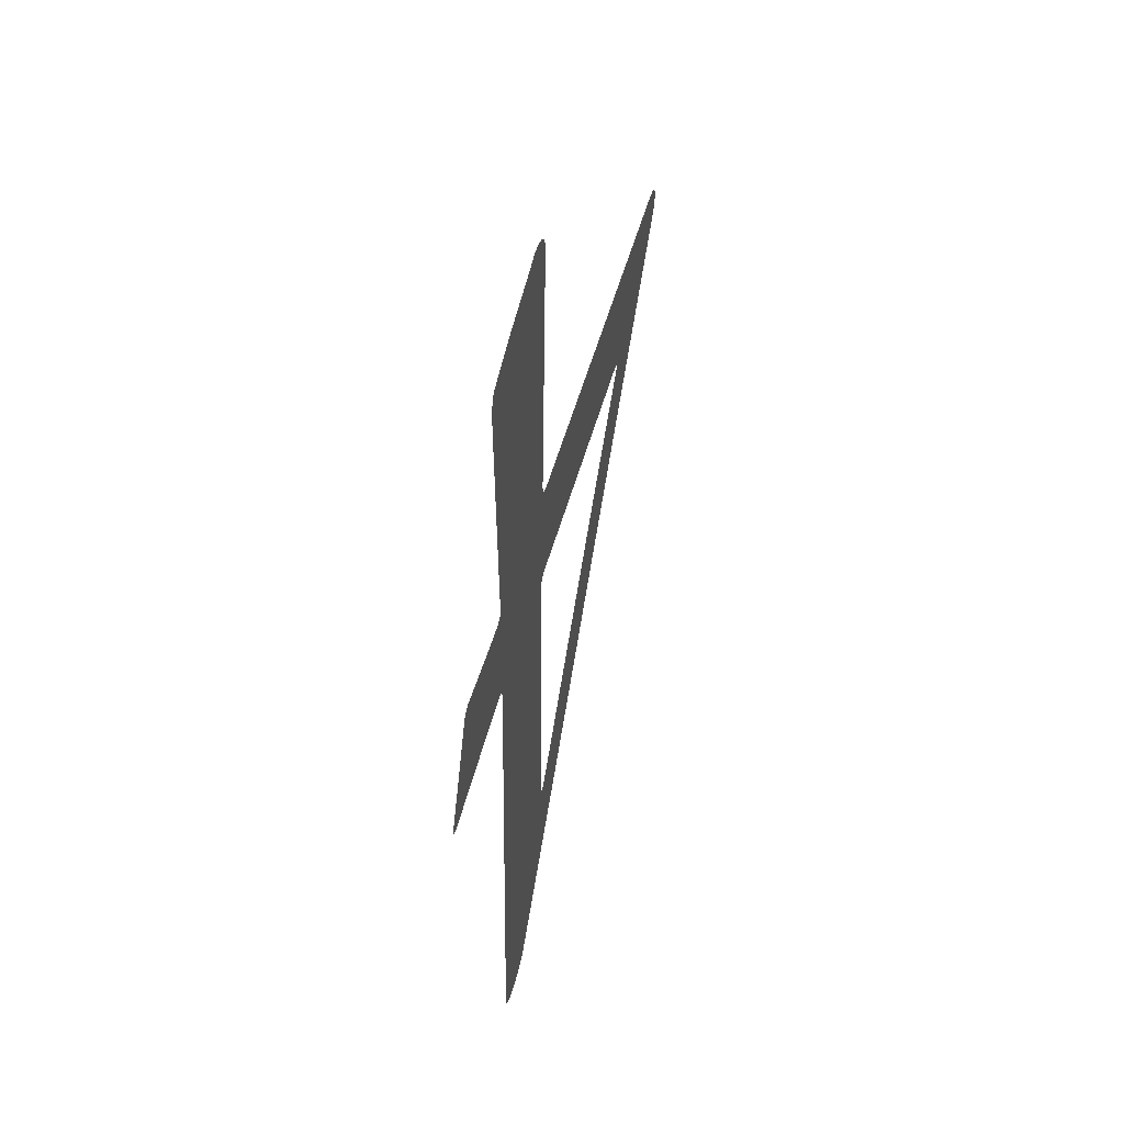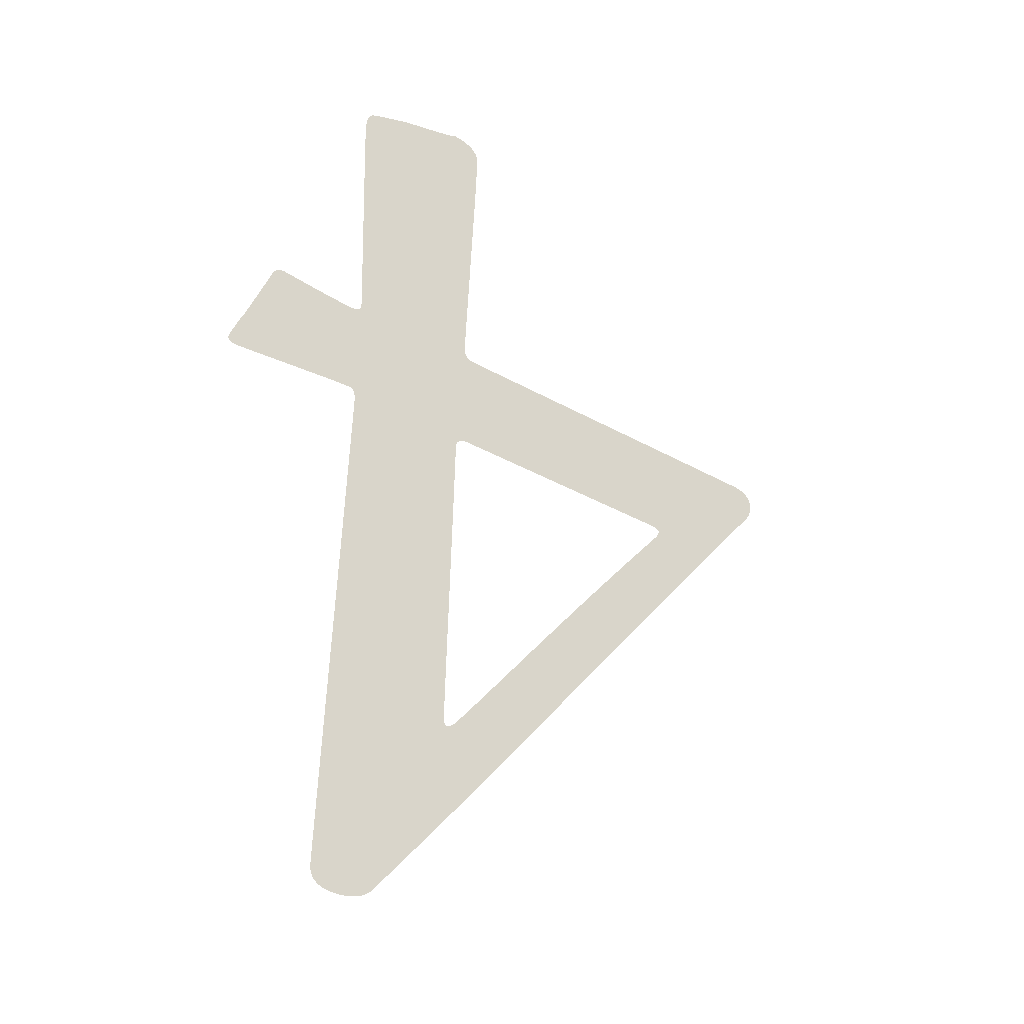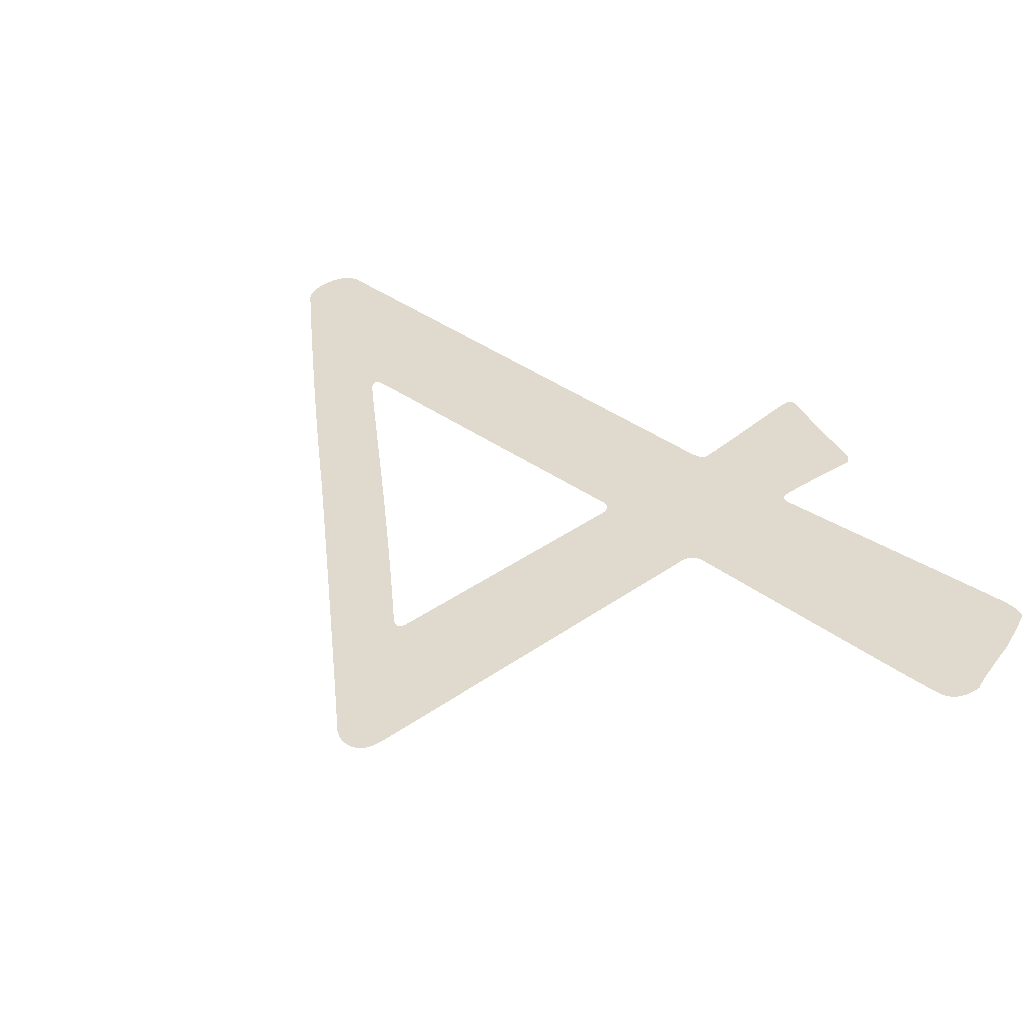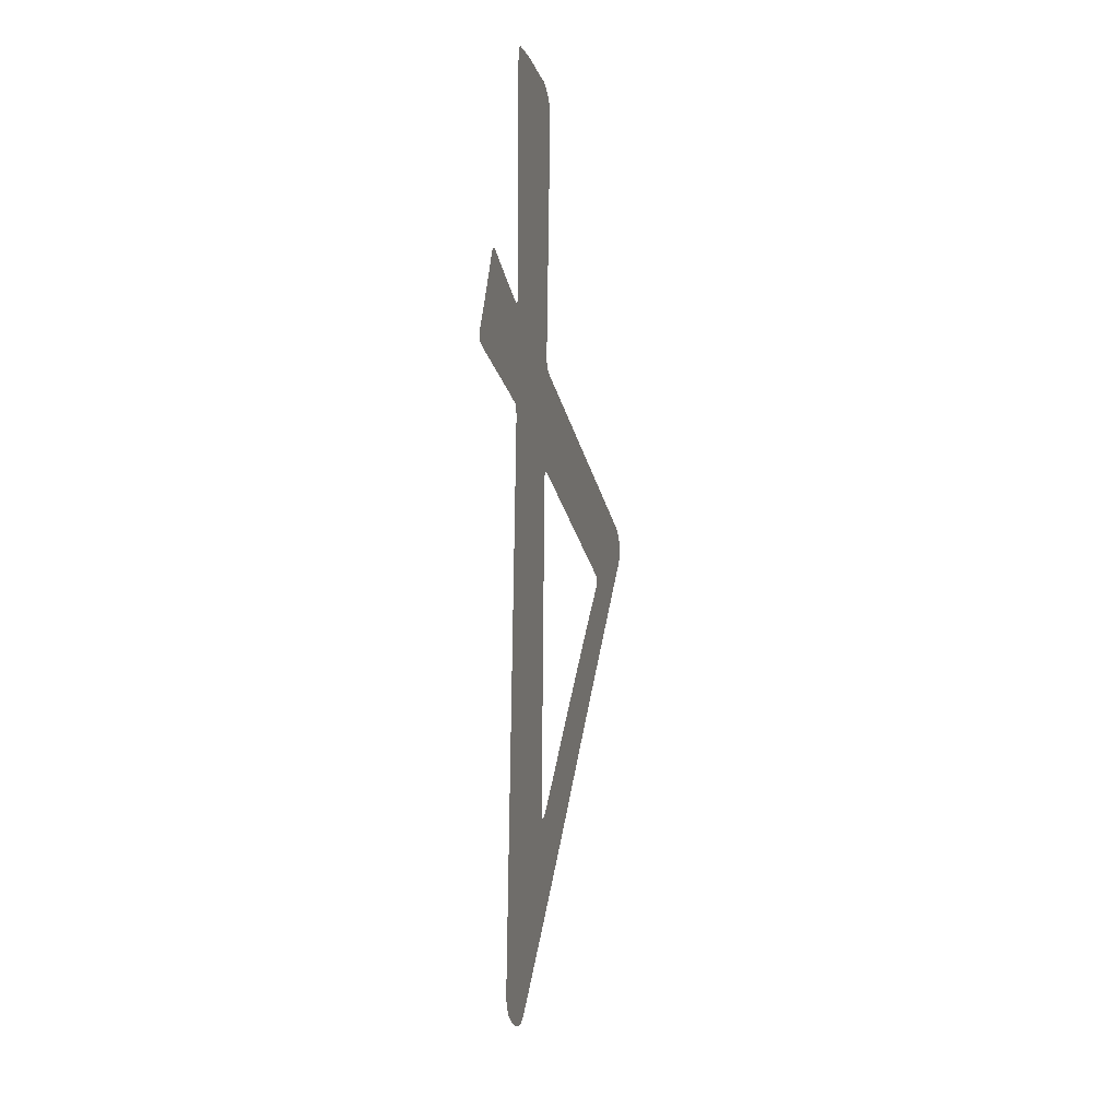
<metadata>
{"format":"obj","ext":"obj","renderer":"f3d","projection":"perspective","resolution":1024,"background":"white","views":[{"elev":51.6,"azim":105.1,"up":"+Z"},{"elev":-33.8,"azim":141.8,"up":"+Z"},{"elev":32.6,"azim":-45.5,"up":"+Y"},{"elev":-22.3,"azim":100.9,"up":"+Z"}]}
</metadata>
<code>
o Text
v 0.4551 0 -0.2503
v 0.4542 0 -0.2482
v 0.4534 0 -0.2462
v 0.4526 0 -0.2442
v 0.4518 0 -0.2423
v 0.451 0 -0.2405
v 0.4502 0 -0.2387
v 0.4494 0 -0.237
v 0.4487 0 -0.2354
v 0.4479 0 -0.2338
v 0.4472 0 -0.2323
v 0.4464 0 -0.2308
v 0.4457 0 -0.2295
v 0.4444 0 -0.2263
v 0.443 0 -0.2231
v 0.4415 0 -0.2197
v 0.4401 0 -0.2164
v 0.4386 0 -0.2129
v 0.4371 0 -0.2093
v 0.4356 0 -0.2057
v 0.434 0 -0.202
v 0.4324 0 -0.1982
v 0.4308 0 -0.1944
v 0.4291 0 -0.1905
v 0.4274 0 -0.1865
v 0.4269 0 -0.1856
v 0.4264 0 -0.1849
v 0.4258 0 -0.1842
v 0.4252 0 -0.1836
v 0.4246 0 -0.1831
v 0.4239 0 -0.1826
v 0.4232 0 -0.1822
v 0.4225 0 -0.1819
v 0.4217 0 -0.1817
v 0.421 0 -0.1815
v 0.4202 0 -0.1814
v 0.4193 0 -0.1814
v 0.4131 0 -0.1819
v 0.4072 0 -0.1824
v 0.4016 0 -0.1828
v 0.3964 0 -0.1832
v 0.3915 0 -0.1836
v 0.3869 0 -0.1839
v 0.3826 0 -0.1842
v 0.3786 0 -0.1844
v 0.375 0 -0.1845
v 0.3717 0 -0.1847
v 0.3688 0 -0.1847
v 0.3661 0 -0.1848
v 0.365 0 -0.1847
v 0.364 0 -0.1846
v 0.3631 0 -0.1843
v 0.3623 0 -0.184
v 0.3616 0 -0.1836
v 0.361 0 -0.1831
v 0.3605 0 -0.1824
v 0.3601 0 -0.1817
v 0.3597 0 -0.1809
v 0.3595 0 -0.18
v 0.3593 0 -0.179
v 0.3593 0 -0.1779
v 0.3593 0 -0.177
v 0.3593 0 -0.1751
v 0.3594 0 -0.1722
v 0.3595 0 -0.1683
v 0.3596 0 -0.1636
v 0.3597 0 -0.1578
v 0.3599 0 -0.1511
v 0.3601 0 -0.1435
v 0.3603 0 -0.1349
v 0.3605 0 -0.1254
v 0.3607 0 -0.1149
v 0.361 0 -0.1034
v 0.3613 0 -0.09198
v 0.3615 0 -0.08141
v 0.3618 0 -0.07173
v 0.362 0 -0.06296
v 0.3621 0 -0.05508
v 0.3623 0 -0.04811
v 0.3624 0 -0.04203
v 0.3625 0 -0.03685
v 0.3626 0 -0.03257
v 0.3627 0 -0.02918
v 0.3627 0 -0.0267
v 0.3627 0 -0.02512
v 0.3627 0 -0.02272
v 0.3625 0 -0.02049
v 0.3623 0 -0.01844
v 0.362 0 -0.01656
v 0.3617 0 -0.01484
v 0.3612 0 -0.0133
v 0.3607 0 -0.01193
v 0.3601 0 -0.01074
v 0.3594 0 -0.009712
v 0.3586 0 -0.008857
v 0.3577 0 -0.008174
v 0.3567 0 -0.007663
v 0.3549 0 -0.006941
v 0.353 0 -0.006196
v 0.3509 0 -0.005428
v 0.3488 0 -0.004636
v 0.3465 0 -0.00382
v 0.3442 0 -0.00298
v 0.3417 0 -0.002117
v 0.3392 0 -0.00123
v 0.3365 0 -0.000319
v 0.3337 0 0.000615
v 0.3308 0 0.001573
v 0.3278 0 0.002554
v 0.3202 0 0.00439
v 0.3133 0 0.006066
v 0.3072 0 0.007583
v 0.3019 0 0.00894
v 0.2973 0 0.01014
v 0.2935 0 0.01117
v 0.2905 0 0.01205
v 0.2883 0 0.01277
v 0.2868 0 0.01333
v 0.2861 0 0.01373
v 0.2861 0 0.01397
v 0.2869 0 0.01405
v 0.2839 0 0.01397
v 0.2811 0 0.01375
v 0.2786 0 0.01338
v 0.2763 0 0.01287
v 0.2742 0 0.0122
v 0.2723 0 0.01139
v 0.2707 0 0.01043
v 0.2693 0 0.009318
v 0.2682 0 0.008062
v 0.2672 0 0.006658
v 0.2665 0 0.005106
v 0.2661 0 0.003406
v 0.266 0 0.00214
v 0.2659 0 -0.000237
v 0.266 0 -0.003725
v 0.2661 0 -0.008325
v 0.2663 0 -0.01404
v 0.2666 0 -0.02086
v 0.267 0 -0.0288
v 0.2674 0 -0.03784
v 0.2679 0 -0.048
v 0.2685 0 -0.05927
v 0.2692 0 -0.07165
v 0.2699 0 -0.08514
v 0.2707 0 -0.09922
v 0.2713 0 -0.1121
v 0.272 0 -0.1237
v 0.2725 0 -0.1341
v 0.273 0 -0.1434
v 0.2734 0 -0.1513
v 0.2738 0 -0.1581
v 0.2741 0 -0.1637
v 0.2743 0 -0.168
v 0.2745 0 -0.1711
v 0.2746 0 -0.173
v 0.2746 0 -0.1737
v 0.2745 0 -0.1751
v 0.2743 0 -0.1763
v 0.2741 0 -0.1774
v 0.2736 0 -0.1784
v 0.2731 0 -0.1793
v 0.2725 0 -0.1801
v 0.2717 0 -0.1807
v 0.2708 0 -0.1813
v 0.2698 0 -0.1817
v 0.2687 0 -0.182
v 0.2674 0 -0.1821
v 0.2661 0 -0.1822
v 0.0281 0 -0.1822
v 0.02558 0 -0.1823
v 0.02328 0 -0.1825
v 0.02121 0 -0.1829
v 0.01935 0 -0.1835
v 0.01771 0 -0.1842
v 0.01628 0 -0.1851
v 0.01508 0 -0.1861
v 0.0141 0 -0.1873
v 0.01333 0 -0.1887
v 0.01278 0 -0.1902
v 0.01246 0 -0.1919
v 0.01235 0 -0.1937
v 0.01238 0 -0.1948
v 0.01249 0 -0.1958
v 0.01266 0 -0.1969
v 0.01291 0 -0.198
v 0.01323 0 -0.199
v 0.01362 0 -0.2001
v 0.01408 0 -0.2011
v 0.01462 0 -0.2022
v 0.01522 0 -0.2033
v 0.01589 0 -0.2043
v 0.01664 0 -0.2054
v 0.01745 0 -0.2065
v 0.02524 0 -0.2157
v 0.034 0 -0.2261
v 0.04371 0 -0.2377
v 0.0544 0 -0.2505
v 0.06604 0 -0.2645
v 0.07865 0 -0.2796
v 0.09222 0 -0.2959
v 0.1068 0 -0.3134
v 0.1223 0 -0.332
v 0.1387 0 -0.3519
v 0.1562 0 -0.3729
v 0.1745 0 -0.3951
v 0.1862 0 -0.4095
v 0.1982 0 -0.4242
v 0.2105 0 -0.4392
v 0.2231 0 -0.4545
v 0.2359 0 -0.47
v 0.249 0 -0.4857
v 0.2625 0 -0.5018
v 0.2761 0 -0.518
v 0.2901 0 -0.5346
v 0.3044 0 -0.5514
v 0.3189 0 -0.5685
v 0.3338 0 -0.5858
v 0.3352 0 -0.5871
v 0.3368 0 -0.5883
v 0.3384 0 -0.5893
v 0.3402 0 -0.5903
v 0.342 0 -0.5911
v 0.344 0 -0.5918
v 0.346 0 -0.5925
v 0.3481 0 -0.593
v 0.3504 0 -0.5934
v 0.3527 0 -0.5936
v 0.3551 0 -0.5938
v 0.3576 0 -0.5939
v 0.3604 0 -0.5938
v 0.3629 0 -0.5935
v 0.3652 0 -0.5931
v 0.3673 0 -0.5925
v 0.3691 0 -0.5917
v 0.3707 0 -0.5908
v 0.372 0 -0.5897
v 0.3731 0 -0.5884
v 0.374 0 -0.5869
v 0.3746 0 -0.5853
v 0.3749 0 -0.5835
v 0.3751 0 -0.5815
v 0.375 0 -0.58
v 0.3749 0 -0.5763
v 0.3746 0 -0.5705
v 0.3743 0 -0.5624
v 0.3738 0 -0.5522
v 0.3733 0 -0.5399
v 0.3727 0 -0.5253
v 0.3719 0 -0.5086
v 0.3711 0 -0.4897
v 0.3702 0 -0.4686
v 0.3692 0 -0.4454
v 0.368 0 -0.42
v 0.3669 0 -0.3945
v 0.3659 0 -0.3713
v 0.365 0 -0.3501
v 0.3641 0 -0.3311
v 0.3634 0 -0.3143
v 0.3628 0 -0.2995
v 0.3622 0 -0.287
v 0.3618 0 -0.2765
v 0.3614 0 -0.2683
v 0.3612 0 -0.2621
v 0.3611 0 -0.2581
v 0.361 0 -0.2563
v 0.361 0 -0.2549
v 0.3612 0 -0.2536
v 0.3614 0 -0.2524
v 0.3617 0 -0.2515
v 0.362 0 -0.2506
v 0.3625 0 -0.2499
v 0.363 0 -0.2493
v 0.3637 0 -0.2489
v 0.3644 0 -0.2486
v 0.3651 0 -0.2485
v 0.366 0 -0.2485
v 0.367 0 -0.2486
v 0.368 0 -0.2486
v 0.3694 0 -0.2487
v 0.3714 0 -0.2488
v 0.3738 0 -0.249
v 0.3766 0 -0.2492
v 0.3799 0 -0.2495
v 0.3837 0 -0.2498
v 0.3879 0 -0.2501
v 0.3925 0 -0.2505
v 0.3977 0 -0.251
v 0.4033 0 -0.2515
v 0.4093 0 -0.252
v 0.4154 0 -0.2526
v 0.4209 0 -0.2531
v 0.4259 0 -0.2535
v 0.4305 0 -0.2539
v 0.4345 0 -0.2543
v 0.4381 0 -0.2546
v 0.4412 0 -0.2548
v 0.4438 0 -0.255
v 0.4458 0 -0.2552
v 0.4474 0 -0.2553
v 0.4485 0 -0.2554
v 0.4491 0 -0.2554
v 0.4504 0 -0.2554
v 0.4515 0 -0.2553
v 0.4525 0 -0.2551
v 0.4534 0 -0.2549
v 0.4541 0 -0.2545
v 0.4547 0 -0.2542
v 0.4551 0 -0.2537
v 0.4554 0 -0.2532
v 0.4555 0 -0.2526
v 0.4555 0 -0.2519
v 0.4554 0 -0.2511
v 0.2861 0 -0.4593
v 0.286 0 -0.4612
v 0.2858 0 -0.4627
v 0.2854 0 -0.4639
v 0.2848 0 -0.4646
v 0.2841 0 -0.4651
v 0.2832 0 -0.4651
v 0.2822 0 -0.4648
v 0.281 0 -0.4641
v 0.2796 0 -0.463
v 0.2781 0 -0.4616
v 0.2764 0 -0.4598
v 0.2746 0 -0.4576
v 0.2739 0 -0.4568
v 0.2724 0 -0.4552
v 0.2702 0 -0.4526
v 0.2673 0 -0.4491
v 0.2637 0 -0.4448
v 0.2594 0 -0.4395
v 0.2543 0 -0.4334
v 0.2485 0 -0.4264
v 0.2419 0 -0.4185
v 0.2347 0 -0.4097
v 0.2267 0 -0.4001
v 0.218 0 -0.3895
v 0.2075 0 -0.3769
v 0.1973 0 -0.3646
v 0.1873 0 -0.3527
v 0.1776 0 -0.341
v 0.1681 0 -0.3297
v 0.1588 0 -0.3188
v 0.1498 0 -0.3081
v 0.141 0 -0.2978
v 0.1324 0 -0.2878
v 0.1241 0 -0.2781
v 0.116 0 -0.2687
v 0.1081 0 -0.2597
v 0.1068 0 -0.2582
v 0.1058 0 -0.2568
v 0.105 0 -0.2556
v 0.1045 0 -0.2545
v 0.1043 0 -0.2535
v 0.1043 0 -0.2527
v 0.1046 0 -0.2519
v 0.1051 0 -0.2514
v 0.1059 0 -0.2509
v 0.1069 0 -0.2506
v 0.1083 0 -0.2504
v 0.1098 0 -0.2503
v 0.2703 0 -0.2503
v 0.272 0 -0.2504
v 0.2735 0 -0.2506
v 0.2748 0 -0.2509
v 0.276 0 -0.2513
v 0.2771 0 -0.2518
v 0.278 0 -0.2524
v 0.2788 0 -0.2532
v 0.2794 0 -0.2541
v 0.2799 0 -0.2551
v 0.2803 0 -0.2562
v 0.2805 0 -0.2575
v 0.2805 0 -0.2588
v 0.2806 0 -0.2603
v 0.2806 0 -0.2631
v 0.2807 0 -0.2671
v 0.2809 0 -0.2724
v 0.281 0 -0.279
v 0.2812 0 -0.2869
v 0.2815 0 -0.296
v 0.2818 0 -0.3064
v 0.2821 0 -0.3181
v 0.2825 0 -0.3311
v 0.2829 0 -0.3453
v 0.2833 0 -0.3608
v 0.2838 0 -0.3763
v 0.2842 0 -0.3904
v 0.2845 0 -0.4033
v 0.2848 0 -0.4148
v 0.2851 0 -0.425
v 0.2854 0 -0.4339
v 0.2856 0 -0.4414
v 0.2858 0 -0.4476
v 0.2859 0 -0.4525
v 0.286 0 -0.4561
v 0.2861 0 -0.4584
g Text_Text_Material.003
f 229 231 230
f 228 231 229
f 228 232 231
f 227 232 228
f 227 233 232
f 226 233 227
f 226 234 233
f 225 234 226
f 225 235 234
f 224 235 225
f 223 235 224
f 223 236 235
f 222 236 223
f 222 237 236
f 221 237 222
f 221 238 237
f 220 238 221
f 220 239 238
f 219 239 220
f 218 239 219
f 218 240 239
f 217 240 218
f 217 241 240
f 217 242 241
f 217 243 242
f 217 244 243
f 217 245 244
f 217 246 245
f 216 246 217
f 216 247 246
f 216 248 247
f 215 248 216
f 215 249 248
f 214 249 215
f 214 250 249
f 213 250 214
f 213 251 250
f 212 251 213
f 212 252 251
f 211 252 212
f 210 320 211
f 320 252 211
f 320 319 252
f 319 253 252
f 210 321 320
f 318 253 319
f 210 322 321
f 317 253 318
f 210 323 322
f 316 253 317
f 210 324 323
f 315 253 316
f 210 325 324
f 314 253 315
f 210 326 325
f 398 253 314
f 397 253 398
f 210 327 326
f 210 328 327
f 396 253 397
f 210 329 328
f 209 329 210
f 209 330 329
f 395 253 396
f 209 331 330
f 394 253 395
f 394 254 253
f 209 332 331
f 393 254 394
f 209 333 332
f 208 333 209
f 392 254 393
f 208 334 333
f 208 335 334
f 391 254 392
f 207 335 208
f 391 255 254
f 207 336 335
f 390 255 391
f 207 337 336
f 206 337 207
f 389 255 390
f 206 338 337
f 205 338 206
f 389 256 255
f 388 256 389
f 205 339 338
f 205 340 339
f 387 256 388
f 204 340 205
f 387 257 256
f 204 341 340
f 386 257 387
f 204 342 341
f 203 342 204
f 386 258 257
f 385 258 386
f 203 343 342
f 202 343 203
f 385 259 258
f 384 259 385
f 202 344 343
f 202 345 344
f 383 259 384
f 383 260 259
f 201 345 202
f 201 346 345
f 382 260 383
f 382 261 260
f 201 347 346
f 381 261 382
f 200 347 201
f 200 348 347
f 381 262 261
f 380 262 381
f 199 348 200
f 379 262 380
f 199 349 348
f 379 263 262
f 378 263 379
f 199 350 349
f 378 264 263
f 377 264 378
f 198 350 199
f 376 264 377
f 376 265 264
f 375 265 376
f 198 351 350
f 374 265 375
f 198 352 351
f 374 266 265
f 373 266 374
f 198 353 352
f 373 267 266
f 372 267 373
f 198 354 353
f 301 303 302
f 300 303 301
f 300 304 303
f 299 304 300
f 299 305 304
f 298 305 299
f 371 267 372
f 298 306 305
f 297 306 298
f 371 268 267
f 297 307 306
f 296 307 297
f 295 307 296
f 295 308 307
f 198 355 354
f 294 308 295
f 294 309 308
f 370 268 371
f 293 309 294
f 293 310 309
f 370 269 268
f 292 310 293
f 198 356 355
f 369 269 370
f 292 311 310
f 291 311 292
f 198 357 356
f 290 311 291
f 290 312 311
f 368 269 369
f 368 270 269
f 289 312 290
f 198 358 357
f 289 313 312
f 367 270 368
f 288 313 289
f 367 271 270
f 198 359 358
f 366 271 367
f 288 1 313
f 287 1 288
f 198 360 359
f 365 271 366
f 365 272 271
f 198 361 360
f 364 272 365
f 286 1 287
f 197 361 198
f 197 362 361
f 363 272 364
f 197 363 362
f 197 272 363
f 286 2 1
f 285 2 286
f 197 273 272
f 284 2 285
f 283 2 284
f 197 274 273
f 282 2 283
f 281 2 282
f 197 275 274
f 280 2 281
f 279 2 280
f 278 2 279
f 277 2 278
f 197 276 275
f 197 277 276
f 197 2 277
f 197 3 2
f 197 4 3
f 197 5 4
f 197 6 5
f 197 7 6
f 197 8 7
f 196 8 197
f 196 9 8
f 196 10 9
f 196 11 10
f 196 12 11
f 196 13 12
f 196 14 13
f 196 15 14
f 195 15 196
f 195 16 15
f 195 17 16
f 195 18 17
f 194 18 195
f 194 19 18
f 194 20 19
f 193 20 194
f 193 21 20
f 192 21 193
f 191 21 192
f 190 21 191
f 189 21 190
f 189 22 21
f 188 22 189
f 187 22 188
f 186 22 187
f 186 23 22
f 185 23 186
f 184 23 185
f 183 23 184
f 182 23 183
f 182 24 23
f 181 24 182
f 180 24 181
f 180 25 24
f 179 25 180
f 178 25 179
f 177 25 178
f 177 26 25
f 176 26 177
f 176 27 26
f 175 27 176
f 175 49 27
f 49 48 27
f 48 28 27
f 175 50 49
f 47 28 48
f 175 51 50
f 46 28 47
f 175 52 51
f 45 28 46
f 44 28 45
f 175 53 52
f 44 29 28
f 174 53 175
f 43 29 44
f 174 54 53
f 42 29 43
f 42 30 29
f 41 30 42
f 174 55 54
f 173 55 174
f 40 30 41
f 40 31 30
f 173 56 55
f 172 56 173
f 39 31 40
f 39 32 31
f 171 56 172
f 171 169 56
f 169 57 56
f 38 32 39
f 170 169 171
f 38 33 32
f 168 57 169
f 167 57 168
f 166 57 167
f 38 34 33
f 37 34 38
f 166 58 57
f 37 35 34
f 165 58 166
f 37 36 35
f 164 58 165
f 164 59 58
f 163 59 164
f 162 59 163
f 162 60 59
f 161 60 162
f 161 61 60
f 160 61 161
f 160 62 61
f 159 62 160
f 159 63 62
f 158 63 159
f 158 64 63
f 157 64 158
f 156 64 157
f 155 64 156
f 155 65 64
f 154 65 155
f 154 66 65
f 153 66 154
f 152 66 153
f 152 67 66
f 151 67 152
f 151 68 67
f 150 68 151
f 150 69 68
f 150 70 69
f 149 70 150
f 149 71 70
f 148 71 149
f 148 72 71
f 147 72 148
f 147 73 72
f 146 73 147
f 146 74 73
f 145 74 146
f 145 75 74
f 144 75 145
f 144 76 75
f 144 77 76
f 143 77 144
f 143 78 77
f 142 78 143
f 142 79 78
f 142 80 79
f 141 80 142
f 141 81 80
f 140 81 141
f 140 82 81
f 140 83 82
f 140 84 83
f 139 84 140
f 139 85 84
f 139 86 85
f 139 87 86
f 138 87 139
f 138 88 87
f 138 89 88
f 138 90 89
f 138 91 90
f 137 91 138
f 137 92 91
f 137 93 92
f 137 94 93
f 137 95 94
f 137 96 95
f 136 96 137
f 136 97 96
f 136 98 97
f 136 99 98
f 136 100 99
f 136 101 100
f 136 102 101
f 136 103 102
f 135 103 136
f 135 104 103
f 135 105 104
f 135 106 105
f 135 107 106
f 134 107 135
f 134 108 107
f 134 109 108
f 133 109 134
f 133 110 109
f 132 110 133
f 132 111 110
f 131 111 132
f 131 112 111
f 130 112 131
f 130 113 112
f 129 113 130
f 129 114 113
f 128 114 129
f 128 115 114
f 127 115 128
f 127 116 115
f 126 116 127
f 126 117 116
f 125 117 126
f 125 118 117
f 124 118 125
f 124 119 118
f 123 119 124
f 123 120 119
f 122 120 123
f 122 121 120

</code>
